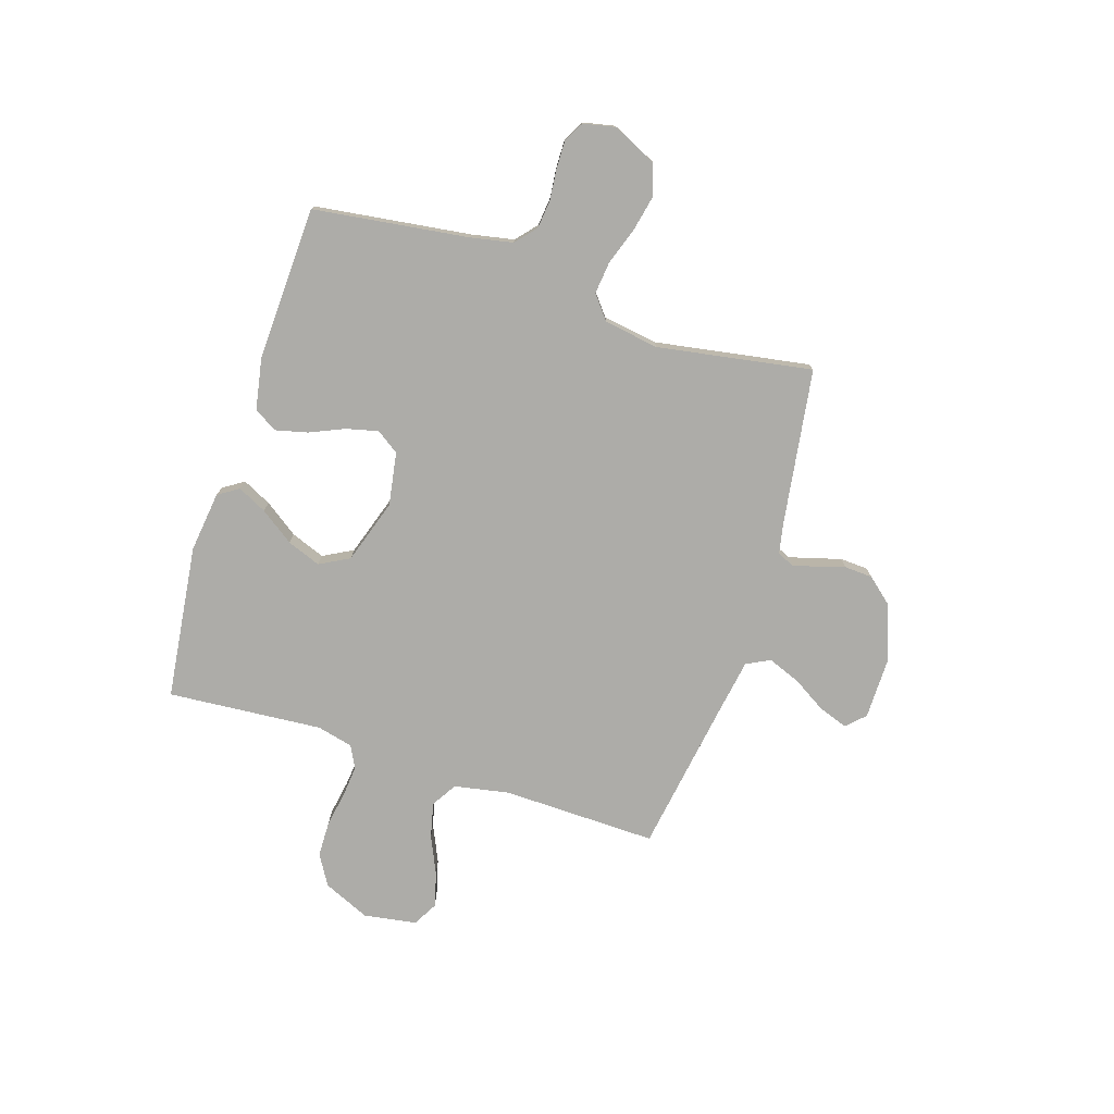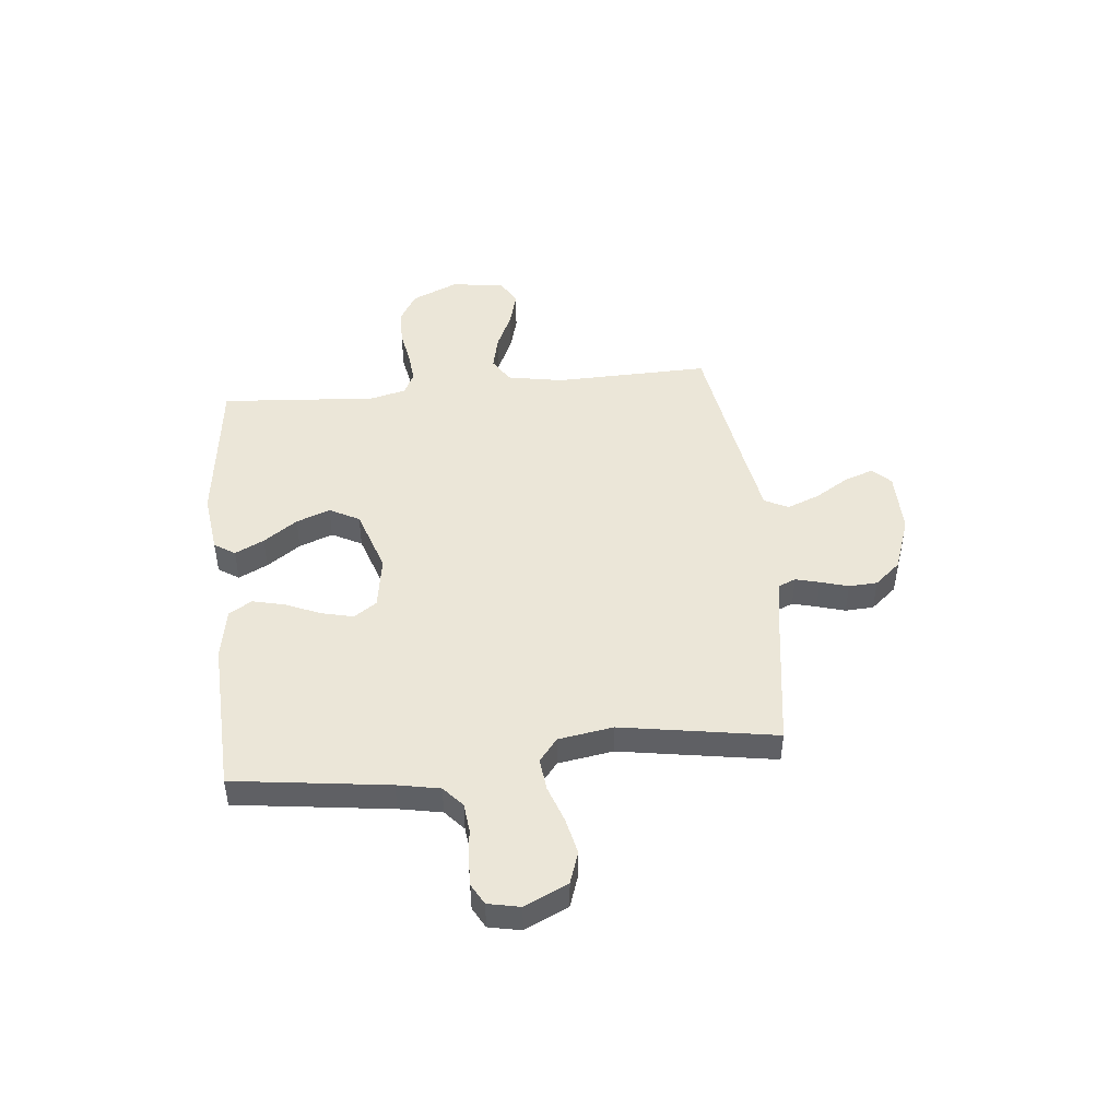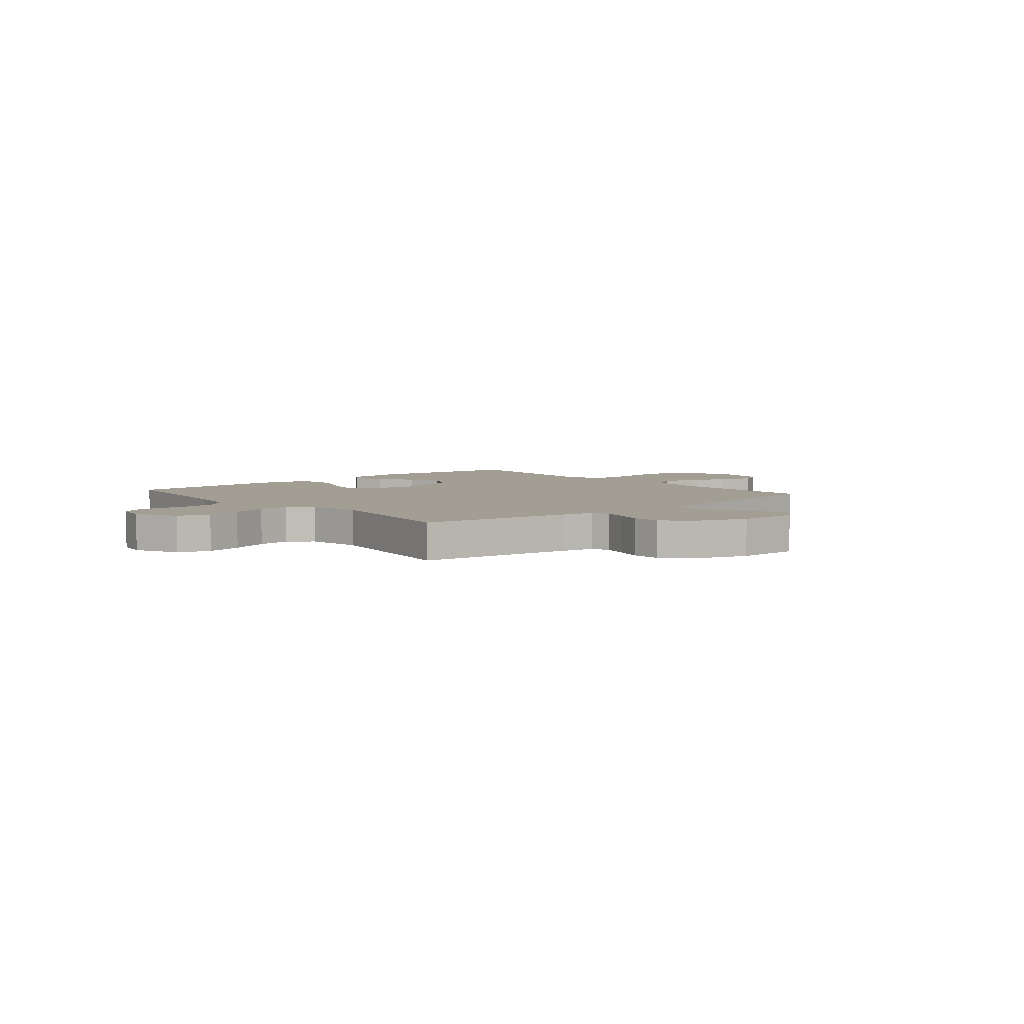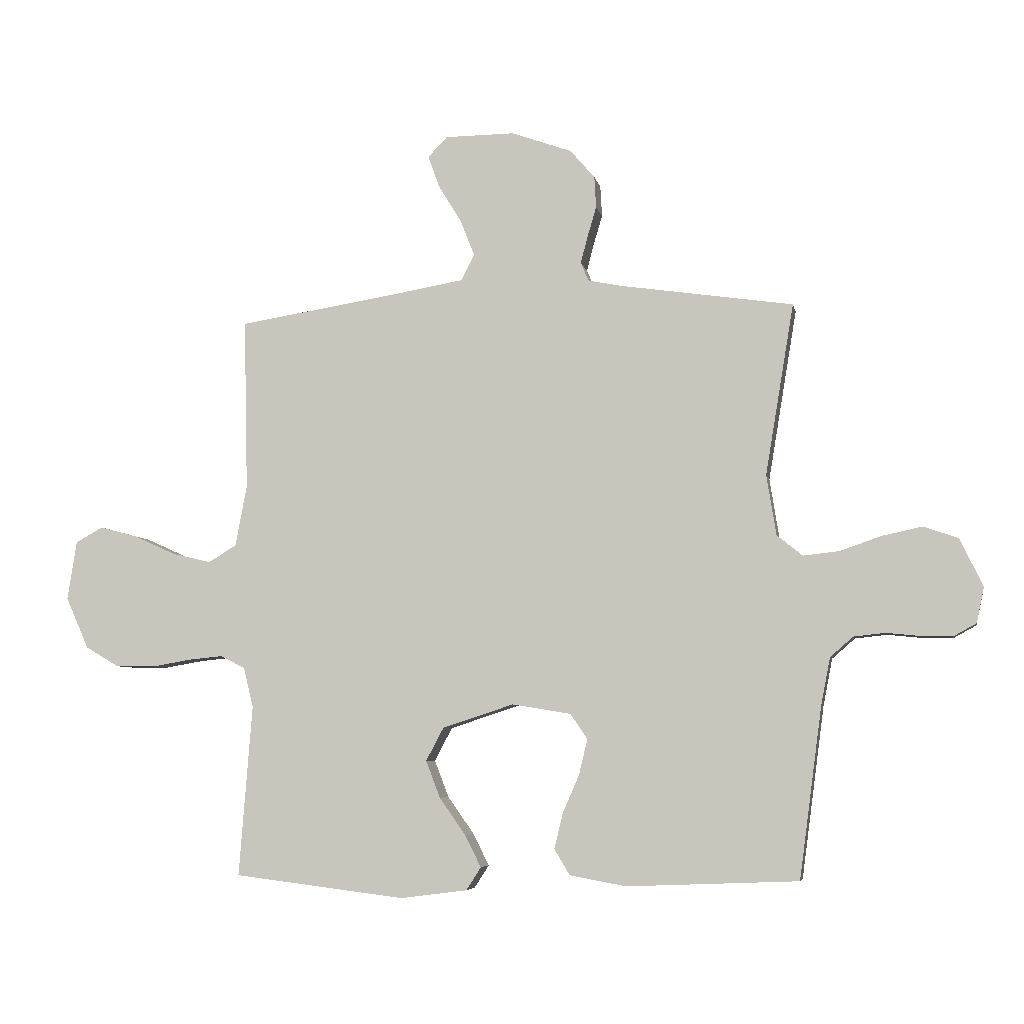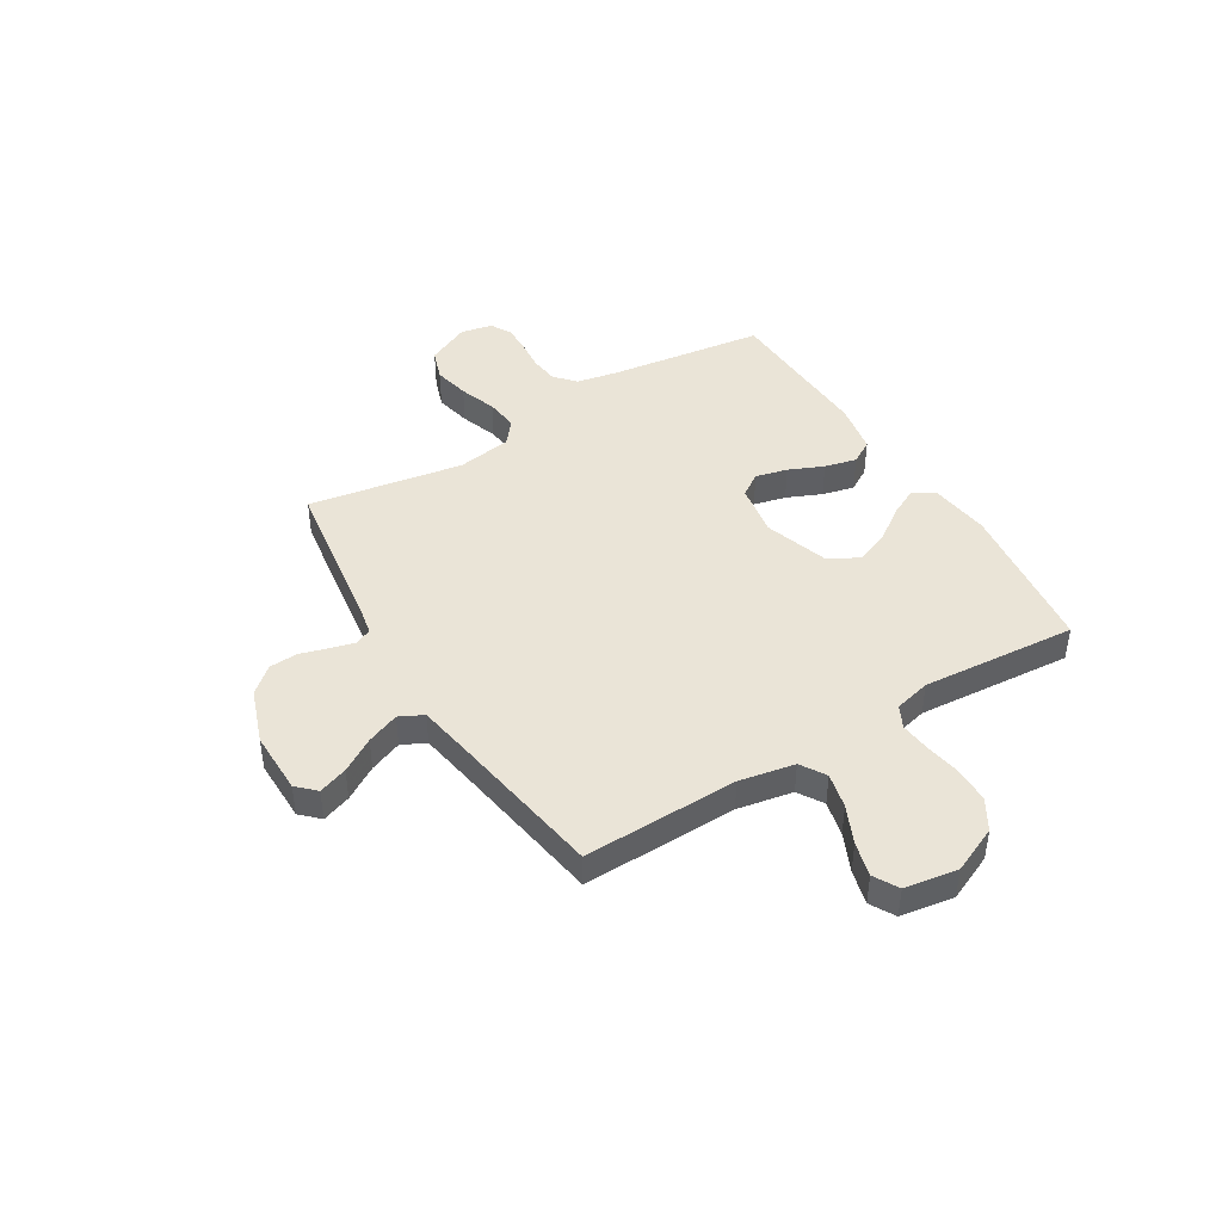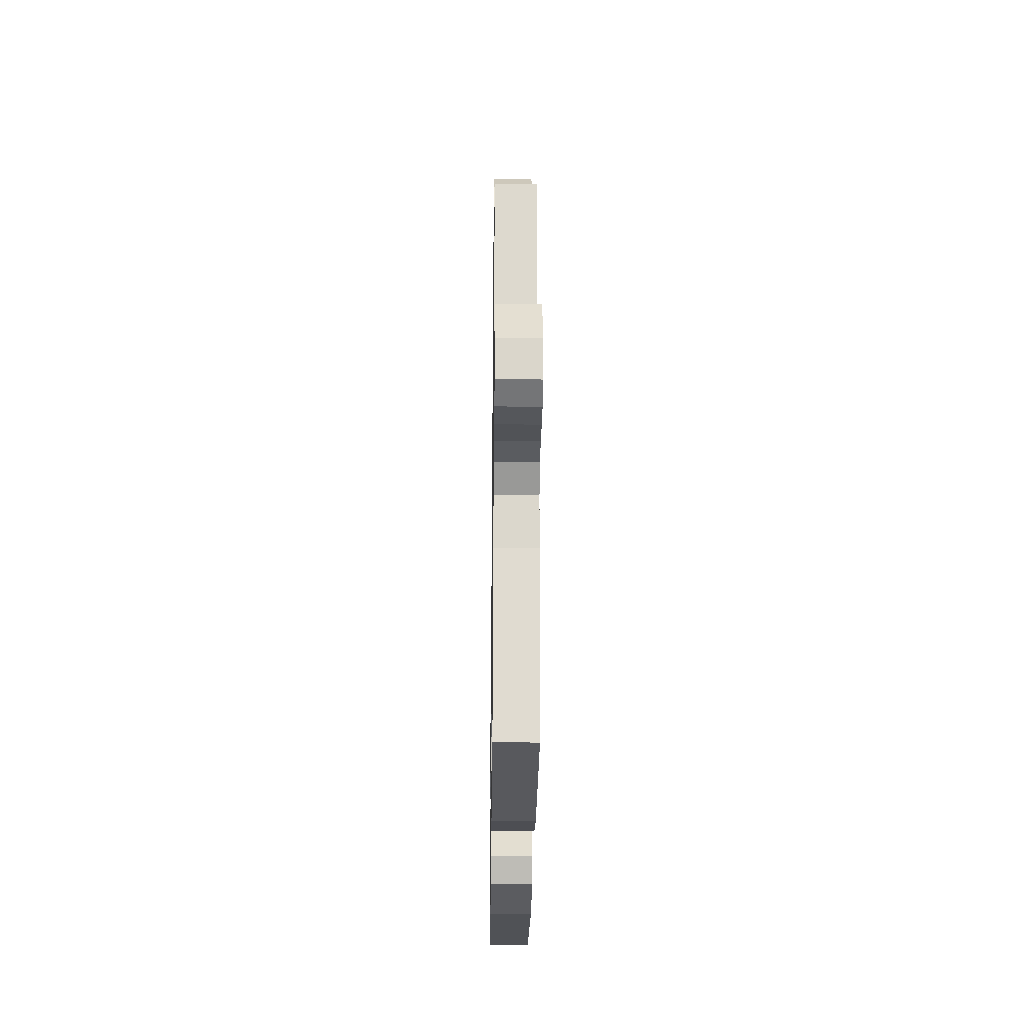
<metadata>
{"format":"obj","ext":"obj","renderer":"f3d","projection":"perspective","resolution":1024,"background":"white","views":[{"elev":-76.6,"azim":-107.7,"up":"+Y"},{"elev":46.5,"azim":-95.9,"up":"+Y"},{"elev":5.2,"azim":-40.6,"up":"+Y"},{"elev":-5.8,"azim":-169.1,"up":"+Z"},{"elev":43.8,"azim":58.7,"up":"+Y"},{"elev":-27.6,"azim":-90.7,"up":"+Z"}]}
</metadata>
<code>
v 0.5 0.07 0.5
v 0.493 0.07 0.2
v 0.513 0.07 0.093
v 0.562 0.07 0.063
v 0.63 0.07 0.079
v 0.703 0.07 0.112
v 0.77 0.07 0.13
v 0.818 0.07 0.103
v 0.834 0.07 0
v 0.794 0.07 -0.09
v 0.735 0.07 -0.125
v 0.666 0.07 -0.126
v 0.597 0.07 -0.114
v 0.537 0.07 -0.108
v 0.494 0.07 -0.13
v 0.477 0.07 -0.2
v 0.5 0.07 -0.5
v 0.2 0.07 -0.537
v 0.083 0.07 -0.522
v 0.057 0.07 -0.482
v 0.085 0.07 -0.426
v 0.131 0.07 -0.361
v 0.156 0.07 -0.296
v 0.125 0.07 -0.238
v 0 0.07 -0.197
v -0.103 0.07 -0.214
v -0.133 0.07 -0.258
v -0.118 0.07 -0.32
v -0.089 0.07 -0.387
v -0.074 0.07 -0.449
v -0.101 0.07 -0.494
v -0.2 0.07 -0.512
v -0.5 0.07 -0.5
v -0.54 0.07 -0.2
v -0.556 0.07 -0.118
v -0.596 0.07 -0.083
v -0.651 0.07 -0.077
v -0.711 0.07 -0.083
v -0.765 0.07 -0.084
v -0.805 0.07 -0.062
v -0.818 0.07 0
v -0.778 0.07 0.084
v -0.717 0.07 0.105
v -0.647 0.07 0.09
v -0.575 0.07 0.065
v -0.512 0.07 0.058
v -0.467 0.07 0.094
v -0.45 0.07 0.2
v -0.5 0.07 0.5
v -0.2 0.07 0.544
v -0.138 0.07 0.556
v -0.124 0.07 0.589
v -0.136 0.07 0.635
v -0.152 0.07 0.689
v -0.149 0.07 0.744
v -0.106 0.07 0.794
v 0 0.07 0.832
v 0.122 0.07 0.831
v 0.156 0.07 0.796
v 0.136 0.07 0.74
v 0.096 0.07 0.675
v 0.071 0.07 0.612
v 0.094 0.07 0.566
v 0.2 0.07 0.548
v 0.5 0 0.5
v 0.493 0 0.2
v 0.513 0 0.093
v 0.562 0 0.063
v 0.63 0 0.079
v 0.703 0 0.112
v 0.77 0 0.13
v 0.818 0 0.103
v 0.834 0 0
v 0.794 0 -0.09
v 0.735 0 -0.125
v 0.666 0 -0.126
v 0.597 0 -0.114
v 0.537 0 -0.108
v 0.494 0 -0.13
v 0.477 0 -0.2
v 0.5 0 -0.5
v 0.2 0 -0.537
v 0.083 0 -0.522
v 0.057 0 -0.482
v 0.085 0 -0.426
v 0.131 0 -0.361
v 0.156 0 -0.296
v 0.125 0 -0.238
v 0 0 -0.197
v -0.103 0 -0.214
v -0.133 0 -0.258
v -0.118 0 -0.32
v -0.089 0 -0.387
v -0.074 0 -0.449
v -0.101 0 -0.494
v -0.2 0 -0.512
v -0.5 0 -0.5
v -0.54 0 -0.2
v -0.556 0 -0.118
v -0.596 0 -0.083
v -0.651 0 -0.077
v -0.711 0 -0.083
v -0.765 0 -0.084
v -0.805 0 -0.062
v -0.818 0 0
v -0.778 0 0.084
v -0.717 0 0.105
v -0.647 0 0.09
v -0.575 0 0.065
v -0.512 0 0.058
v -0.467 0 0.094
v -0.45 0 0.2
v -0.5 0 0.5
v -0.2 0 0.544
v -0.138 0 0.556
v -0.124 0 0.589
v -0.136 0 0.635
v -0.152 0 0.689
v -0.149 0 0.744
v -0.106 0 0.794
v 0 0 0.832
v 0.122 0 0.831
v 0.156 0 0.796
v 0.136 0 0.74
v 0.096 0 0.675
v 0.071 0 0.612
v 0.094 0 0.566
v 0.2 0 0.548
f 58 59 60 61
f 58 61 62
f 57 58 62
f 56 57 62
f 53 54 55 56
f 52 53 56 62
f 51 52 62 63
f 48 49 50
f 47 48 50 51
f 42 43 44 45
f 42 45 46
f 41 42 46
f 40 41 46
f 37 38 39 40
f 37 40 46
f 36 37 46 47
f 31 32 33 34
f 31 34 35
f 28 29 30 31
f 27 28 31 35
f 26 27 35 36
f 19 20 21 22
f 19 22 23
f 16 17 18 19
f 15 16 19 23
f 14 15 23 24
f 10 11 12 13
f 10 13 14
f 9 10 14
f 5 6 7 8
f 4 5 8 9
f 64 1 2
f 64 2 3
f 47 51 63 64
f 47 64 3
f 25 26 36 47
f 25 47 3 4
f 14 24 25
f 4 9 14 25
f 125 124 123 122
f 126 125 122
f 126 122 121
f 126 121 120
f 120 119 118 117
f 126 120 117 116
f 127 126 116 115
f 114 113 112
f 115 114 112 111
f 109 108 107 106
f 110 109 106
f 110 106 105
f 110 105 104
f 104 103 102 101
f 110 104 101
f 111 110 101 100
f 98 97 96 95
f 99 98 95
f 95 94 93 92
f 99 95 92 91
f 100 99 91 90
f 86 85 84 83
f 87 86 83
f 83 82 81 80
f 87 83 80 79
f 88 87 79 78
f 77 76 75 74
f 78 77 74
f 78 74 73
f 72 71 70 69
f 73 72 69 68
f 66 65 128
f 67 66 128
f 128 127 115 111
f 67 128 111
f 111 100 90 89
f 68 67 111 89
f 89 88 78
f 89 78 73 68
f 1 65 66 2
f 2 66 67 3
f 3 67 68 4
f 4 68 69 5
f 5 69 70 6
f 6 70 71 7
f 7 71 72 8
f 8 72 73 9
f 9 73 74 10
f 10 74 75 11
f 11 75 76 12
f 12 76 77 13
f 13 77 78 14
f 14 78 79 15
f 15 79 80 16
f 16 80 81 17
f 17 81 82 18
f 18 82 83 19
f 19 83 84 20
f 20 84 85 21
f 21 85 86 22
f 22 86 87 23
f 23 87 88 24
f 24 88 89 25
f 25 89 90 26
f 26 90 91 27
f 27 91 92 28
f 28 92 93 29
f 29 93 94 30
f 30 94 95 31
f 31 95 96 32
f 32 96 97 33
f 33 97 98 34
f 34 98 99 35
f 35 99 100 36
f 36 100 101 37
f 37 101 102 38
f 38 102 103 39
f 39 103 104 40
f 40 104 105 41
f 41 105 106 42
f 42 106 107 43
f 43 107 108 44
f 44 108 109 45
f 45 109 110 46
f 46 110 111 47
f 47 111 112 48
f 48 112 113 49
f 49 113 114 50
f 50 114 115 51
f 51 115 116 52
f 52 116 117 53
f 53 117 118 54
f 54 118 119 55
f 55 119 120 56
f 56 120 121 57
f 57 121 122 58
f 58 122 123 59
f 59 123 124 60
f 60 124 125 61
f 61 125 126 62
f 62 126 127 63
f 63 127 128 64
f 64 128 65 1

</code>
